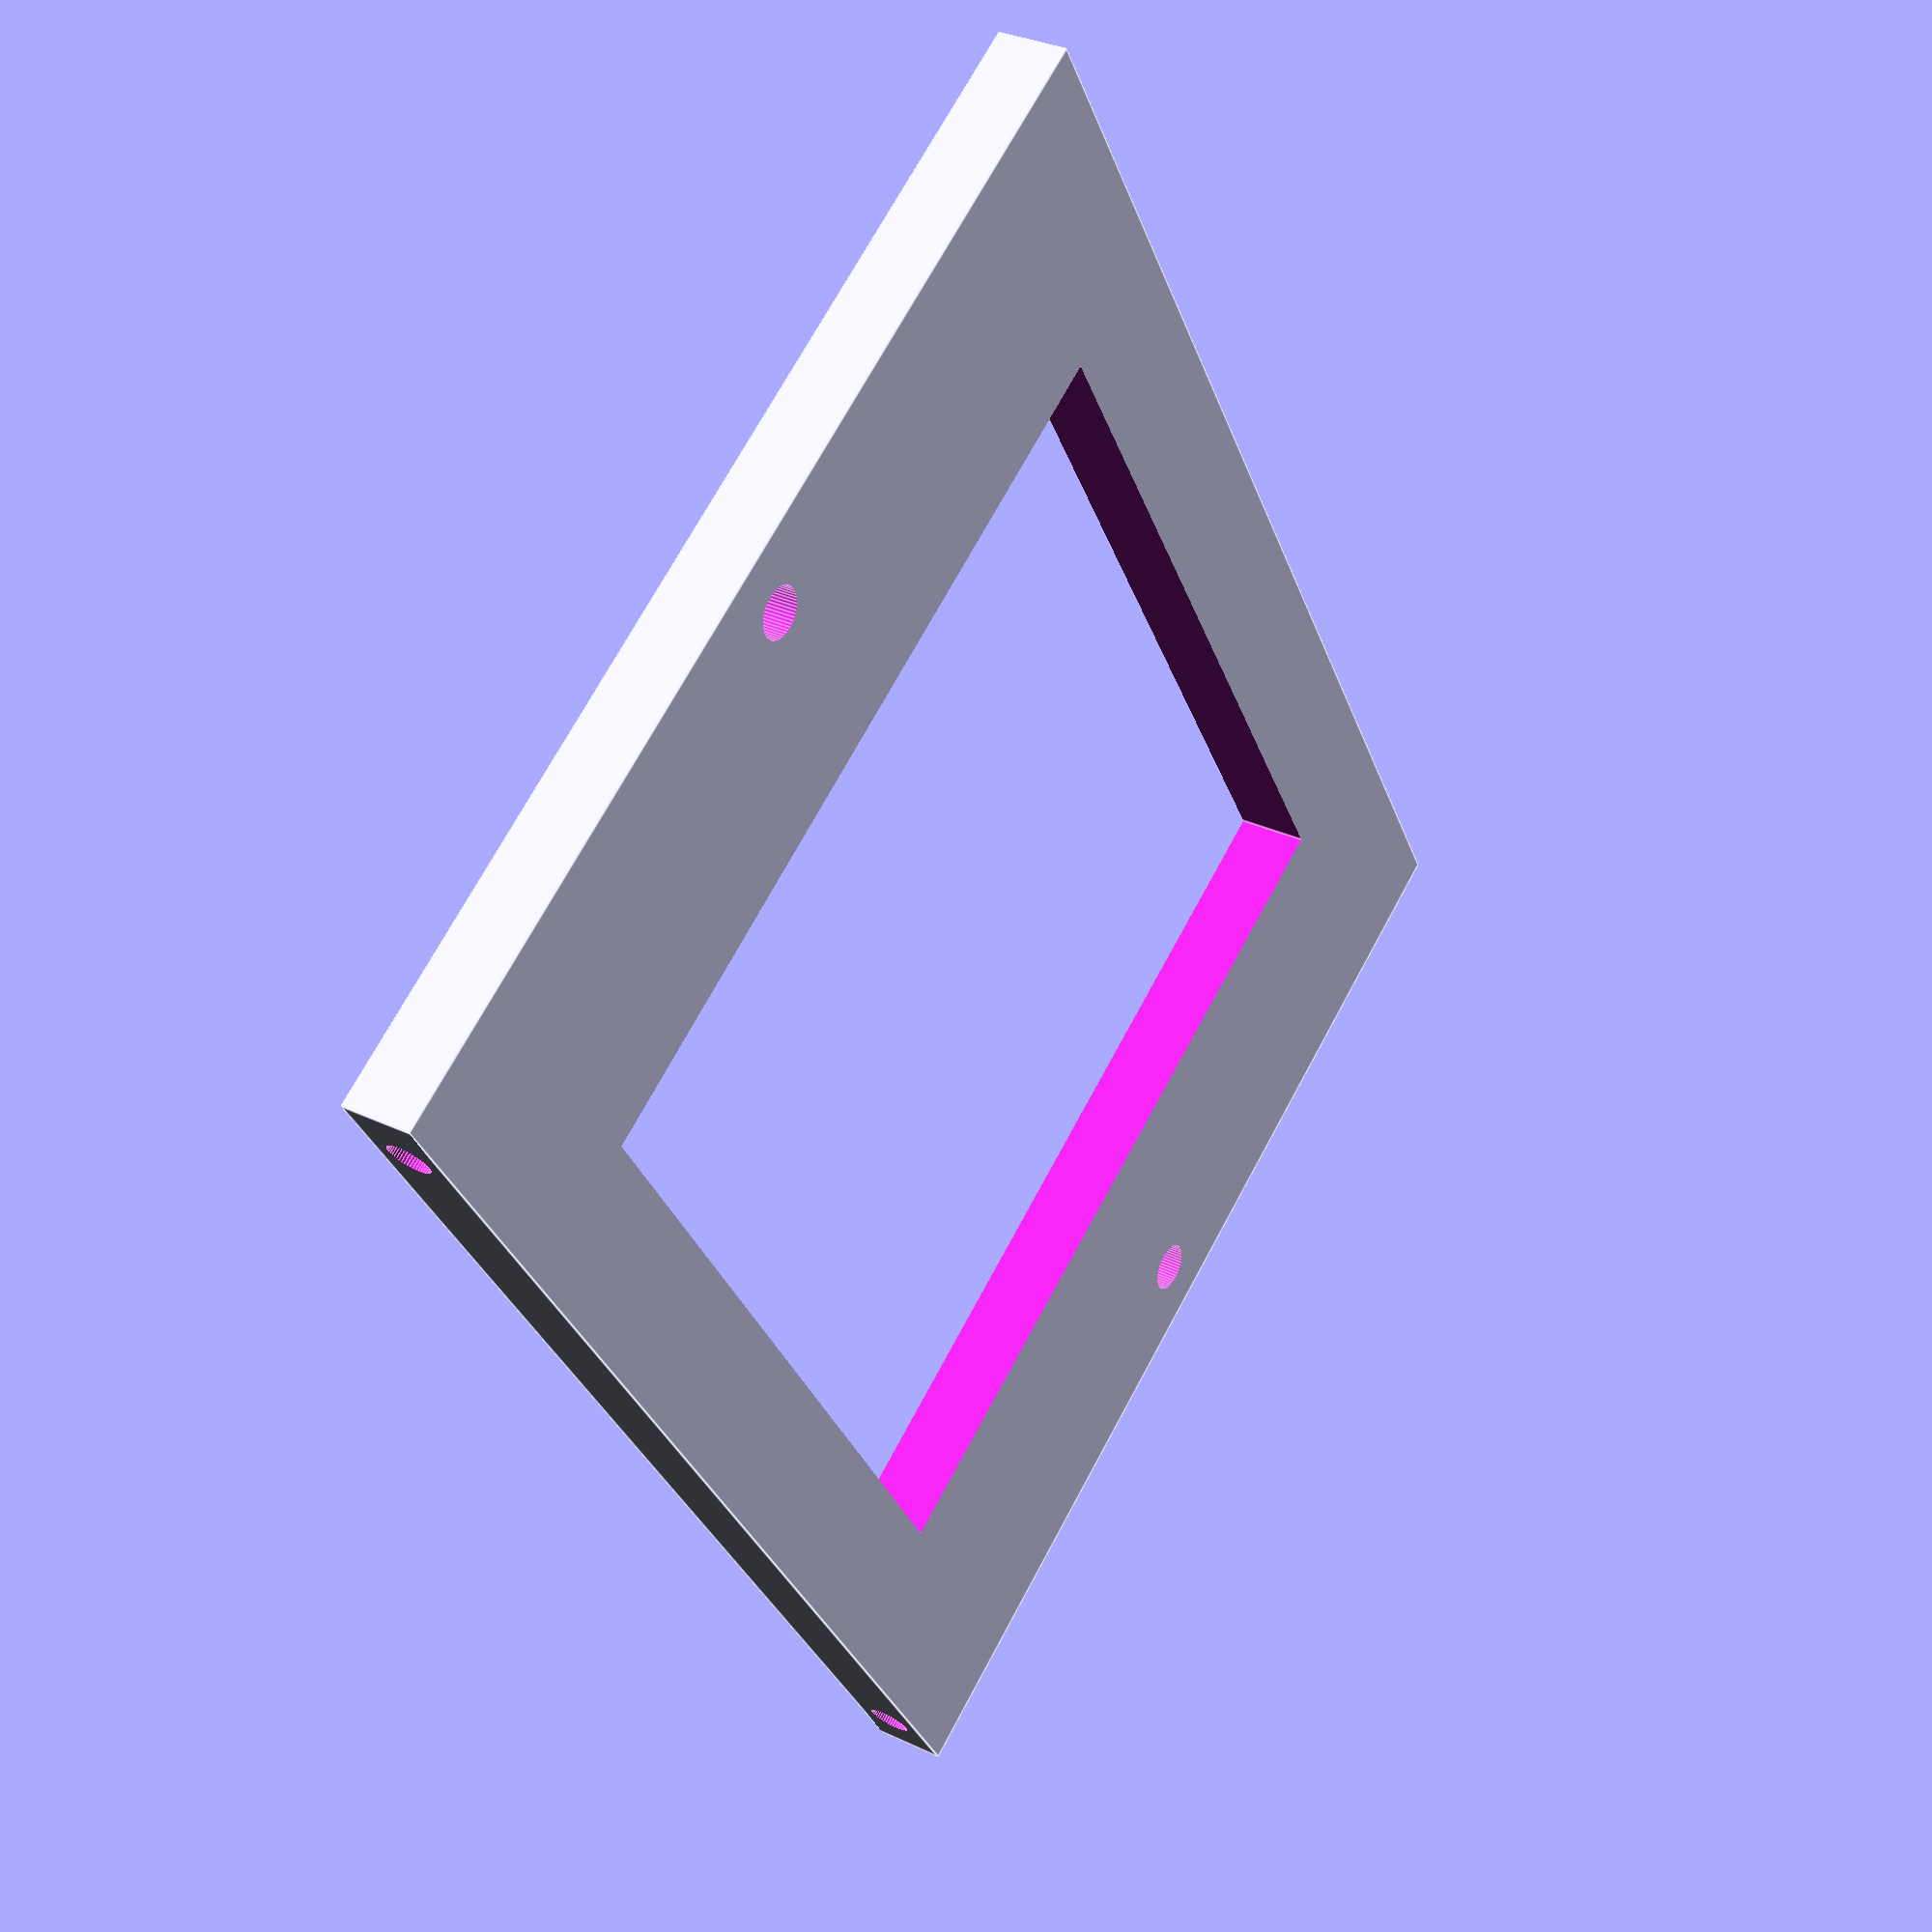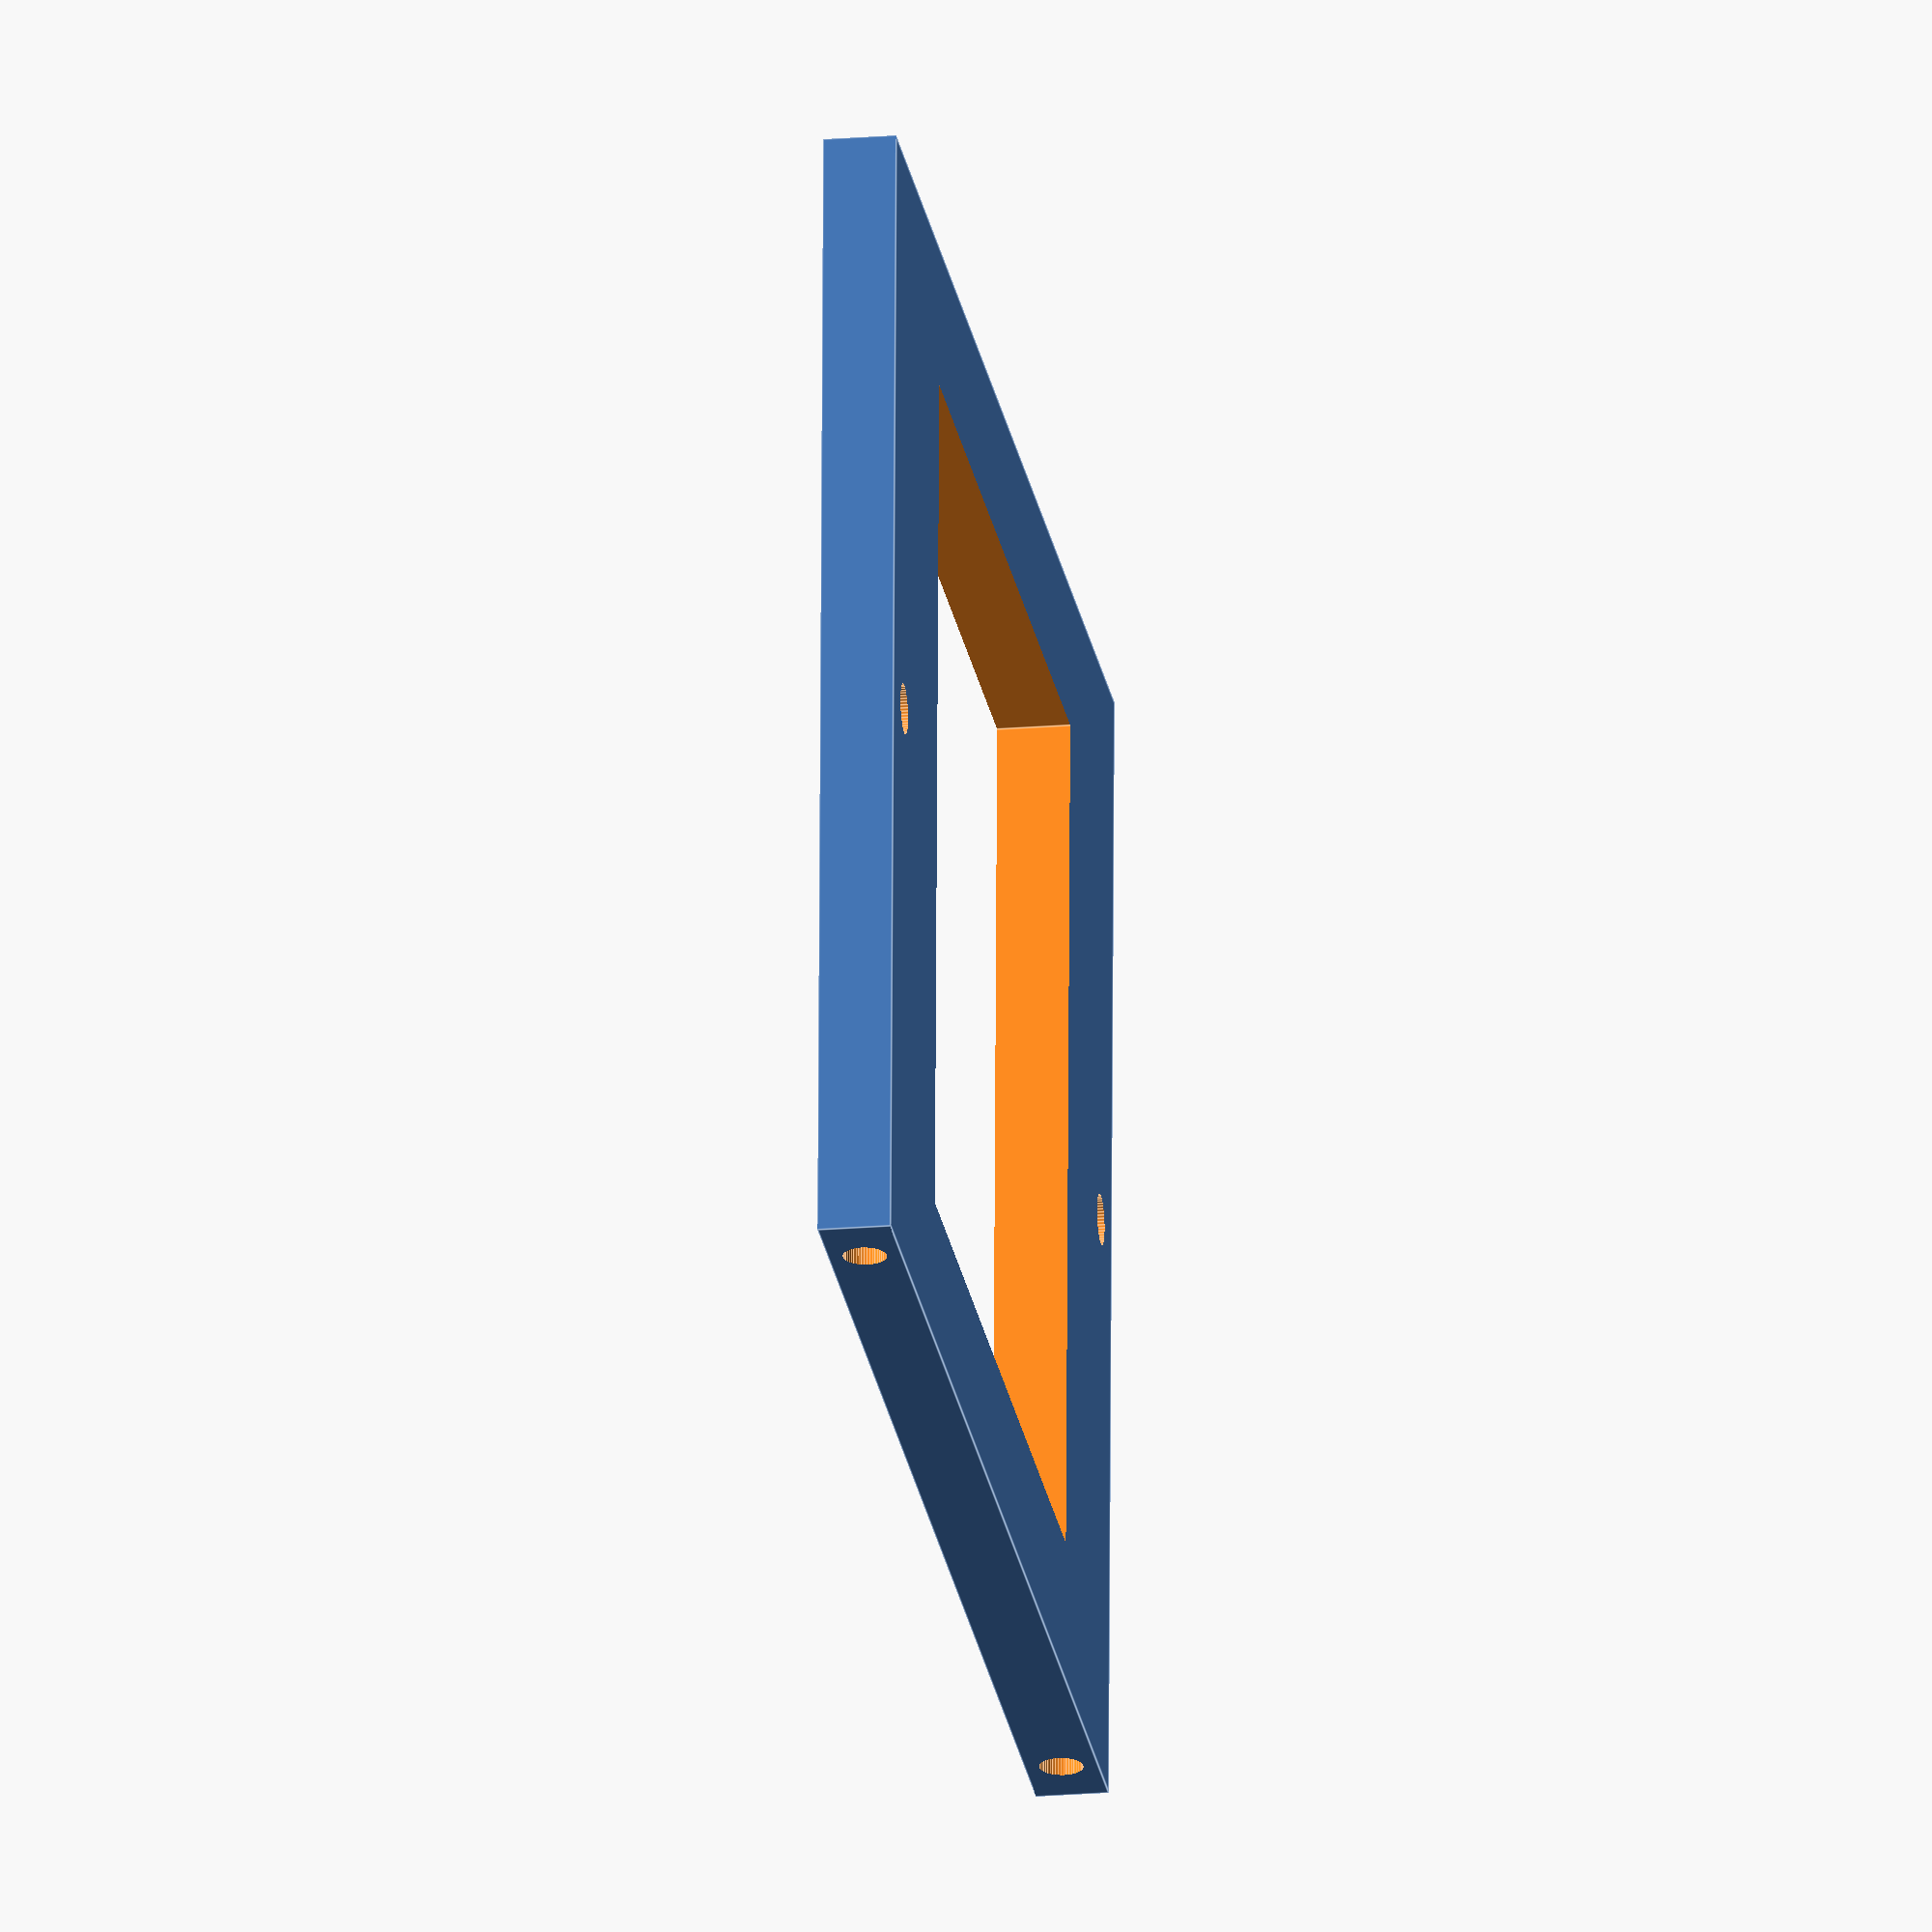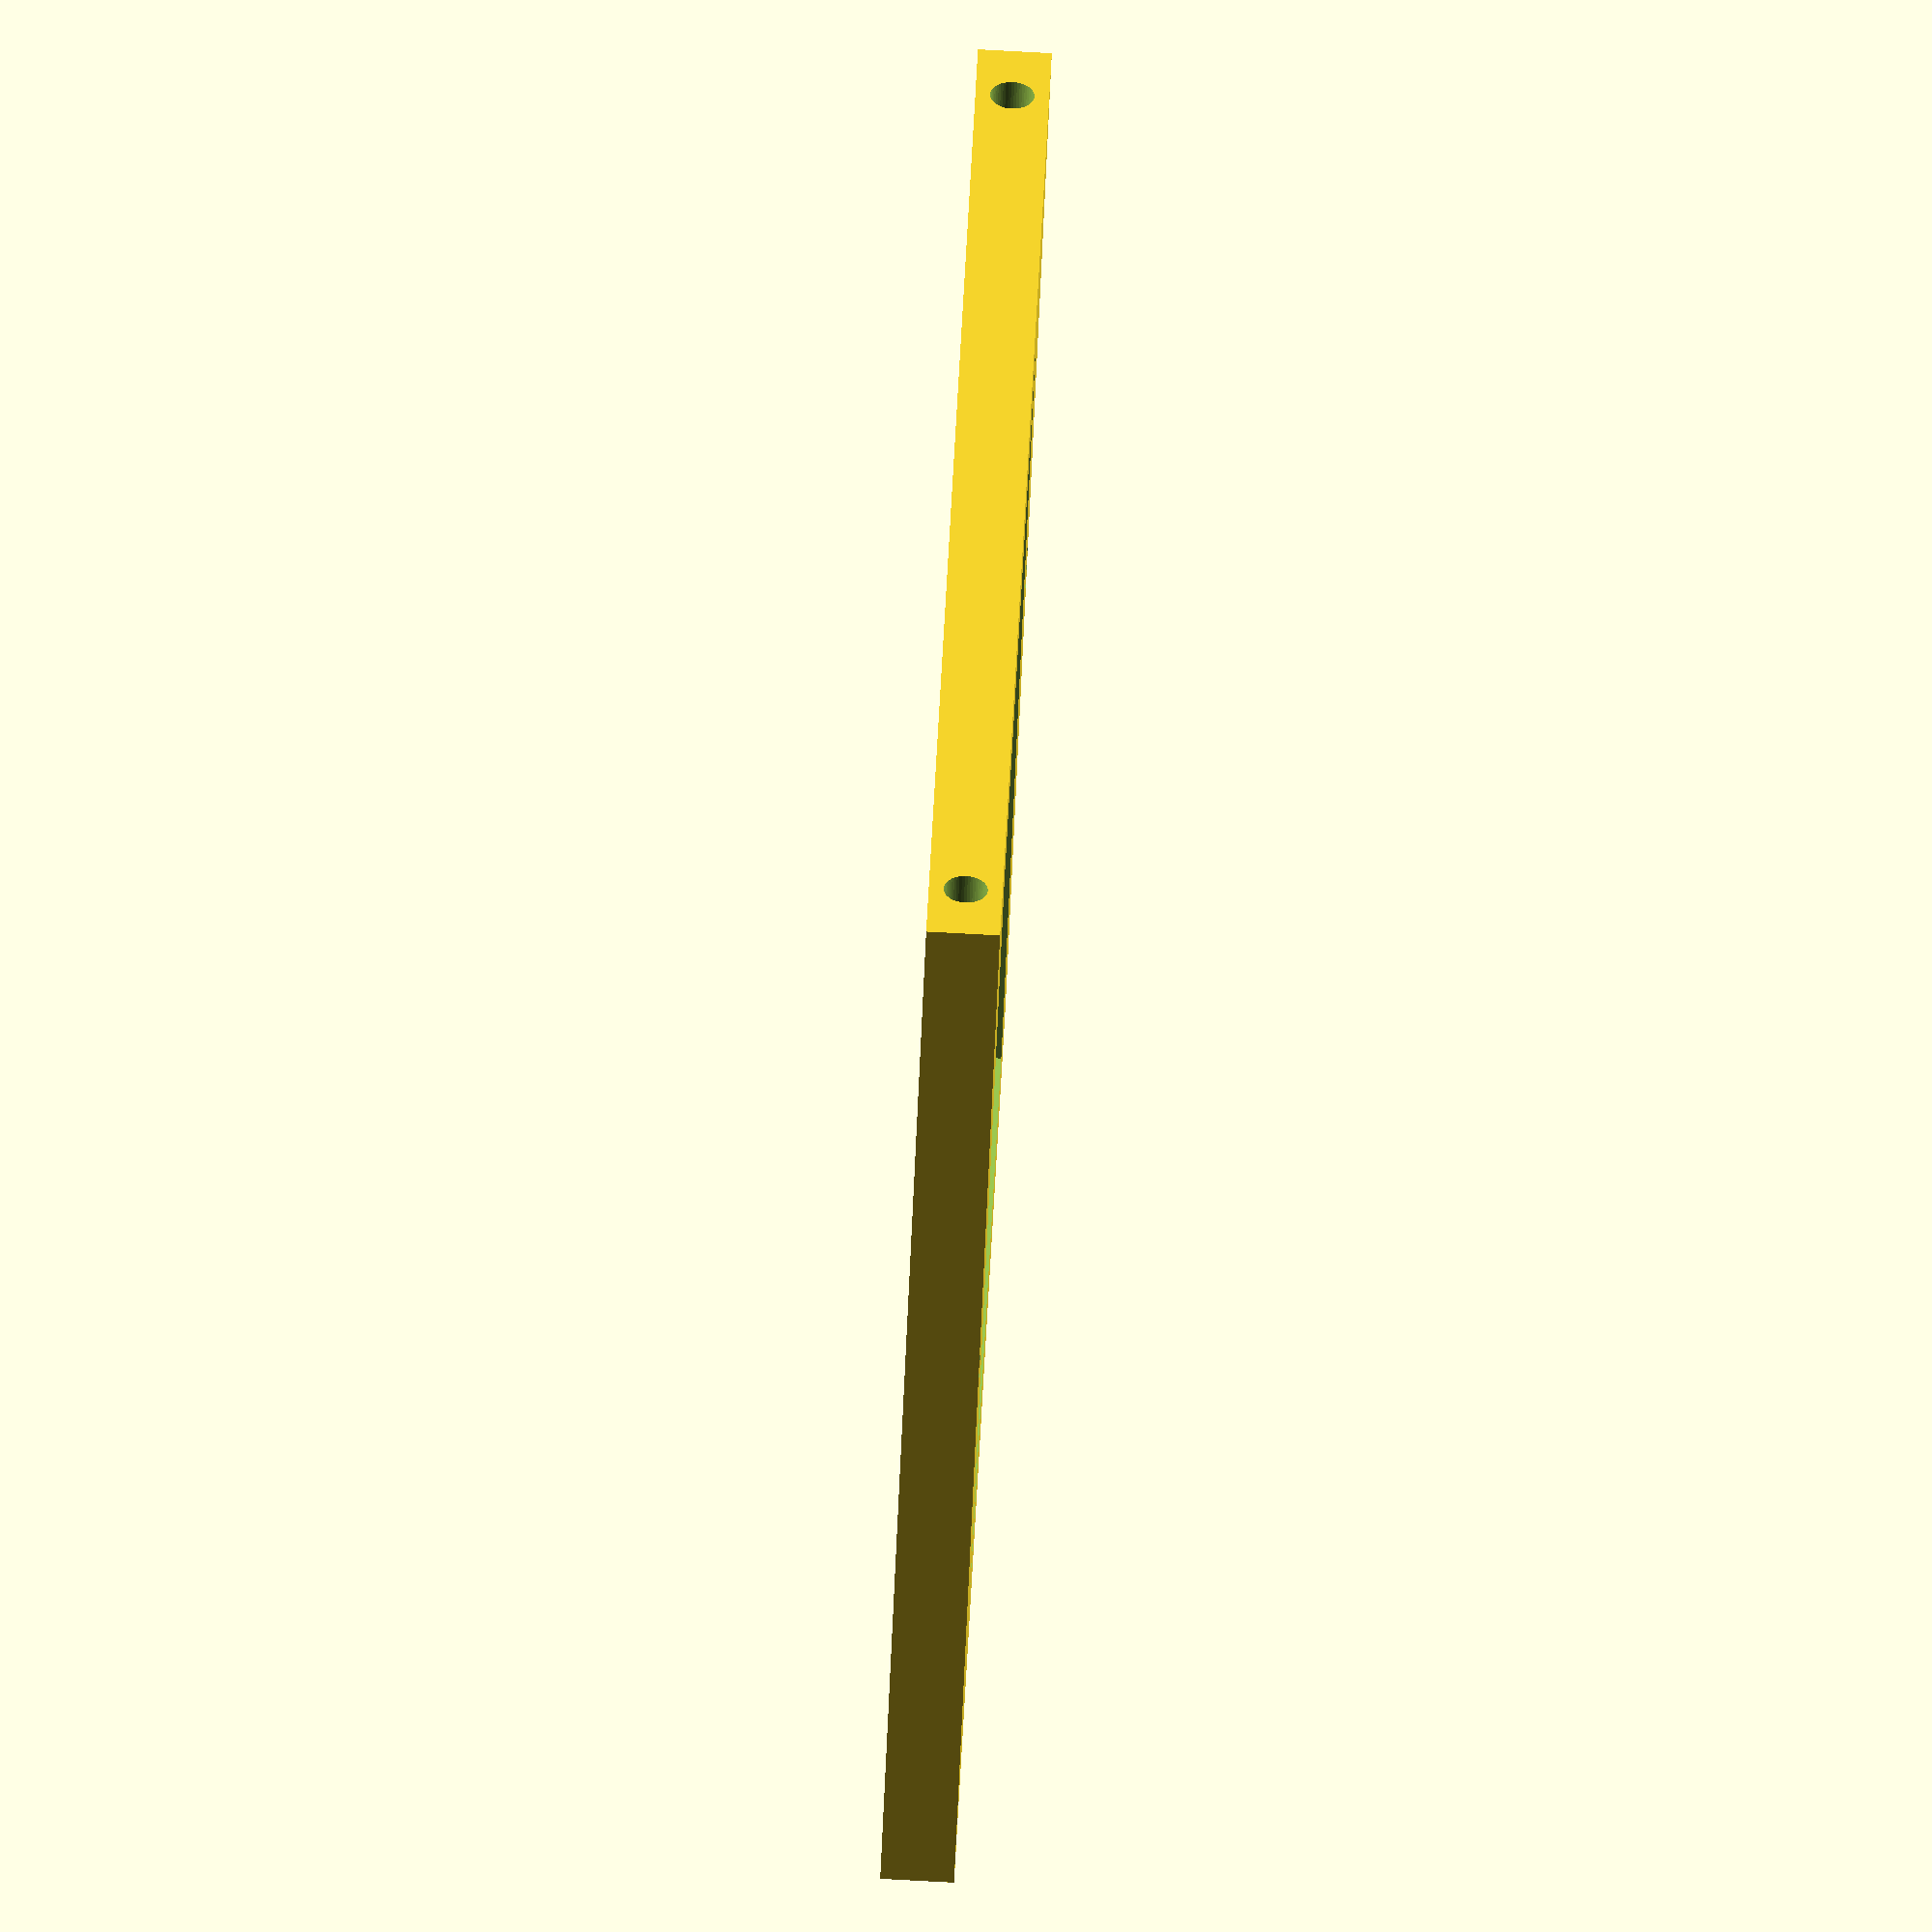
<openscad>
$fn=50;

difference()
{
    cube([80,100,5],center=true);

    
    // Alignment-Holes
    translate([ 30,-45,0]) rotate([0,90,0]) cylinder(h=22,d1=3,d2=3,center=true);
    translate([ 30, 45,0]) rotate([0,90,0]) cylinder(h=22,d1=3,d2=3,center=true);
    translate([-30,-45,0]) rotate([0,90,0]) cylinder(h=22,d1=3,d2=3,center=true);
    translate([-30, 45,0]) rotate([0,90,0]) cylinder(h=22,d1=3,d2=3,center=true);

    // Mounting Holes
    translate([0, 45,0]) cylinder(h=20,d=3.5,center=true);
    translate([0,-45,0]) cylinder(h=20,d=3.5,center=true);

    // Holes
    cube([60,60,20],center=true);
//    translate([ 40,0,0]) cube([30,60,20],center=true);
//    translate([-40,0,0]) cube([30,60,20],center=true);
}



</openscad>
<views>
elev=328.0 azim=148.0 roll=303.6 proj=p view=edges
elev=200.9 azim=88.1 roll=81.5 proj=o view=edges
elev=95.3 azim=138.0 roll=267.0 proj=o view=wireframe
</views>
